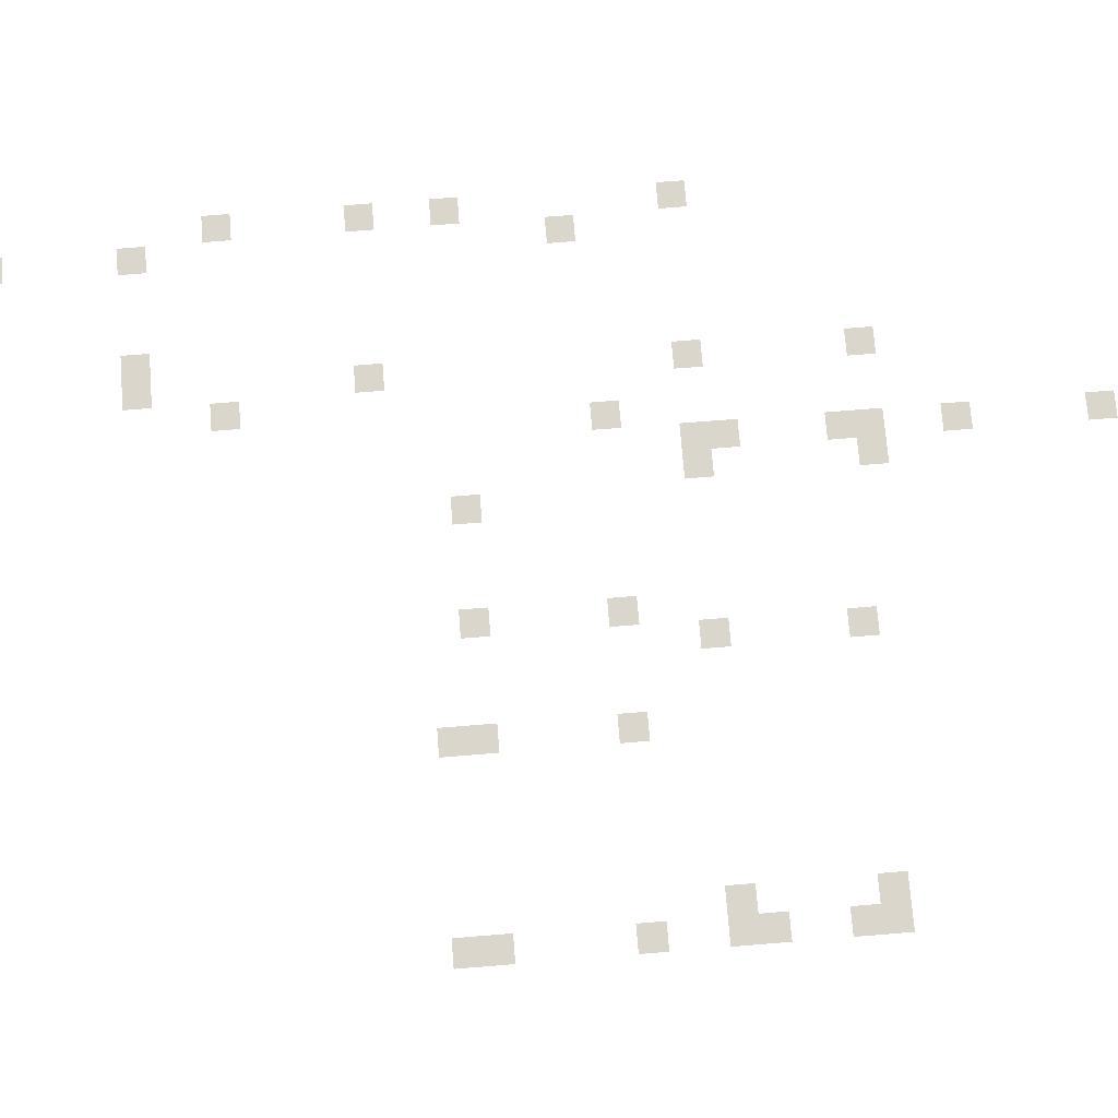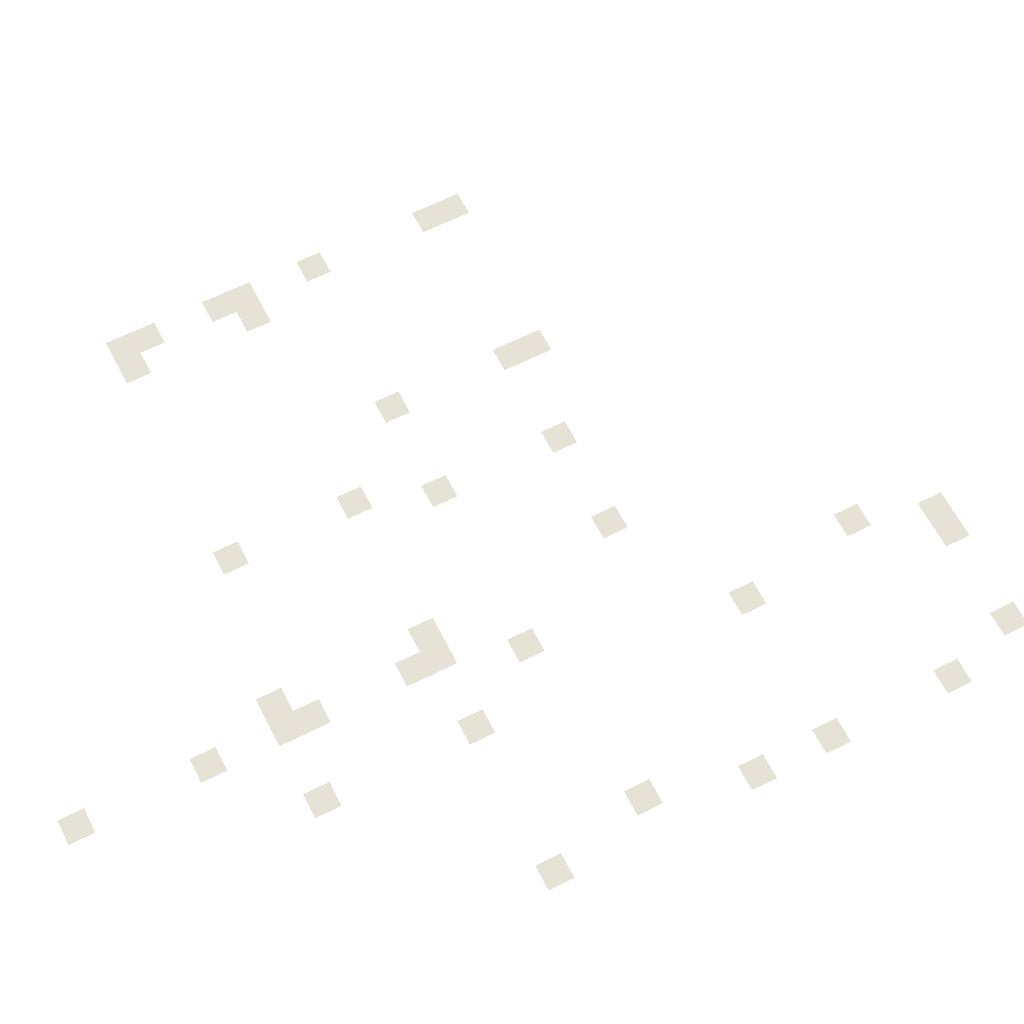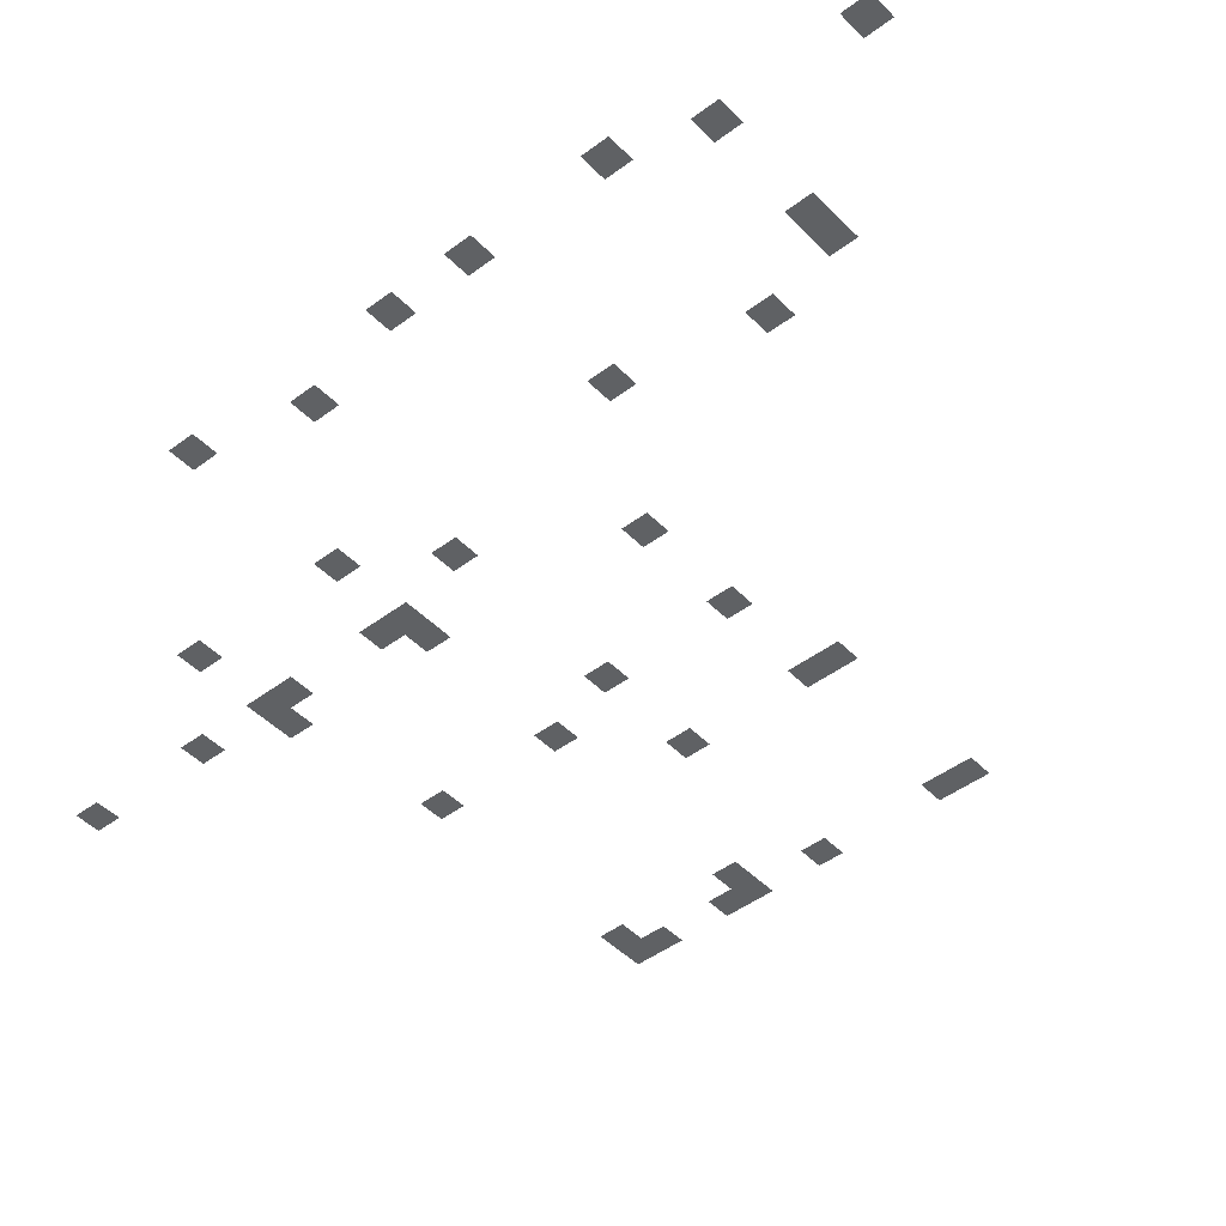
<metadata>
{"format":"obj","ext":"obj","renderer":"f3d","projection":"perspective","resolution":1024,"background":"white","views":[{"elev":73.6,"azim":-94.6,"up":"+Z"},{"elev":63.1,"azim":62.9,"up":"+Z"},{"elev":-45.7,"azim":130.8,"up":"+Z"}]}
</metadata>
<code>
v -7.04 -1.28 0
v -7.36 -1.28 0
v -7.36 -0.96 0
v -7.04 -0.96 0
v -7.04 -2.88 0
v -7.36 -2.88 0
v -7.36 -2.56 0
v -7.04 -2.56 0
v -8.32 -2.88 0
v -8.64 -2.88 0
v -8.64 -2.56 0
v -8.32 -2.56 0
v -8.64 -2.88 0
v -8.96 -2.88 0
v -8.96 -2.56 0
v -8.64 -2.56 0
v -6.72 -3.84 0
v -7.04 -3.84 0
v -7.04 -3.52 0
v -6.72 -3.52 0
v -8.96 -3.84 0
v -9.28 -3.84 0
v -9.28 -3.52 0
v -8.96 -3.52 0
v -6.72 -5.44 0
v -7.04 -5.44 0
v -7.04 -5.12 0
v -6.72 -5.12 0
v -8.64 -5.44 0
v -8.96 -5.44 0
v -8.96 -5.12 0
v -8.64 -5.12 0
v -12.8 -6.08 0
v -13.12 -6.08 0
v -13.12 -5.76 0
v -12.8 -5.76 0
v -15.04 -6.08 0
v -15.36 -6.08 0
v -15.36 -5.76 0
v -15.04 -5.76 0
v -6.72 -6.4 0
v -7.04 -6.4 0
v -7.04 -6.08 0
v -6.72 -6.08 0
v -10.24 -6.4 0
v -10.56 -6.4 0
v -10.56 -6.08 0
v -10.24 -6.08 0
v -11.52 -6.4 0
v -11.84 -6.4 0
v -11.84 -6.08 0
v -11.52 -6.08 0
v -12.8 -6.4 0
v -13.12 -6.4 0
v -13.12 -6.08 0
v -12.8 -6.08 0
v -15.04 -6.4 0
v -15.36 -6.4 0
v -15.36 -6.08 0
v -15.04 -6.08 0
v -7.04 -7.68 0
v -7.36 -7.68 0
v -7.36 -7.36 0
v -7.04 -7.36 0
v -9.28 -8 0
v -9.6 -8 0
v -9.6 -7.68 0
v -9.28 -7.68 0
v -11.52 -8 0
v -11.84 -8 0
v -11.84 -7.68 0
v -11.52 -7.68 0
v -12.8 -8 0
v -13.12 -8 0
v -13.12 -7.68 0
v -12.8 -7.68 0
v -15.04 -8 0
v -15.36 -8 0
v -15.36 -7.68 0
v -15.04 -7.68 0
v -6.72 -8.96 0
v -7.04 -8.96 0
v -7.04 -8.64 0
v -6.72 -8.64 0
v -8.64 -8.96 0
v -8.96 -8.96 0
v -8.96 -8.64 0
v -8.64 -8.64 0
v -9.6 -8.96 0
v -9.92 -8.96 0
v -9.92 -8.64 0
v -9.6 -8.64 0
v -9.92 -8.96 0
v -10.24 -8.96 0
v -10.24 -8.64 0
v -9.92 -8.64 0
v -11.84 -8.96 0
v -12.16 -8.96 0
v -12.16 -8.64 0
v -11.84 -8.64 0
v -14.72 -8.96 0
v -15.04 -8.96 0
v -15.04 -8.64 0
v -14.72 -8.64 0
v -15.04 -8.96 0
v -15.36 -8.96 0
v -15.36 -8.64 0
v -15.04 -8.64 0
v -9.6 -9.28 0
v -9.92 -9.28 0
v -9.92 -8.96 0
v -9.6 -8.96 0
v -15.04 -9.28 0
v -15.36 -9.28 0
v -15.36 -8.96 0
v -15.04 -8.96 0
v -15.04 -10.24 0
v -15.36 -10.24 0
v -15.36 -9.92 0
v -15.04 -9.92 0
v -9.6 -10.56 0
v -9.92 -10.56 0
v -9.92 -10.24 0
v -9.6 -10.24 0
v -11.84 -10.56 0
v -12.16 -10.56 0
v -12.16 -10.24 0
v -11.84 -10.24 0
v -14.72 -10.56 0
v -15.04 -10.56 0
v -15.04 -10.24 0
v -14.72 -10.24 0
v -15.04 -10.56 0
v -15.36 -10.56 0
v -15.36 -10.24 0
v -15.04 -10.24 0
v -8.64 -10.88 0
v -8.96 -10.88 0
v -8.96 -10.56 0
v -8.64 -10.56 0
v -9.6 -10.88 0
v -9.92 -10.88 0
v -9.92 -10.56 0
v -9.6 -10.56 0
v -9.92 -10.88 0
v -10.24 -10.88 0
v -10.24 -10.56 0
v -9.92 -10.56 0
v -9.6 -11.84 0
v -9.92 -11.84 0
v -9.92 -11.52 0
v -9.6 -11.52 0
v -9.6 -13.44 0
v -9.92 -13.44 0
v -9.92 -13.12 0
v -9.6 -13.12 0
g Dungeon_mesh_0009
f 1 2 3 4
f 5 6 7 8
f 9 10 11 12
f 13 14 15 16
f 17 18 19 20
f 21 22 23 24
f 25 26 27 28
f 29 30 31 32
f 33 34 35 36
f 37 38 39 40
f 41 42 43 44
f 45 46 47 48
f 49 50 51 52
f 53 54 55 56
f 57 58 59 60
f 61 62 63 64
f 65 66 67 68
f 69 70 71 72
f 73 74 75 76
f 77 78 79 80
f 81 82 83 84
f 85 86 87 88
f 89 90 91 92
f 93 94 95 96
f 97 98 99 100
f 101 102 103 104
f 105 106 107 108
f 109 110 111 112
f 113 114 115 116
f 117 118 119 120
f 121 122 123 124
f 125 126 127 128
f 129 130 131 132
f 133 134 135 136
f 137 138 139 140
f 141 142 143 144
f 145 146 147 148
f 149 150 151 152
f 153 154 155 156

</code>
